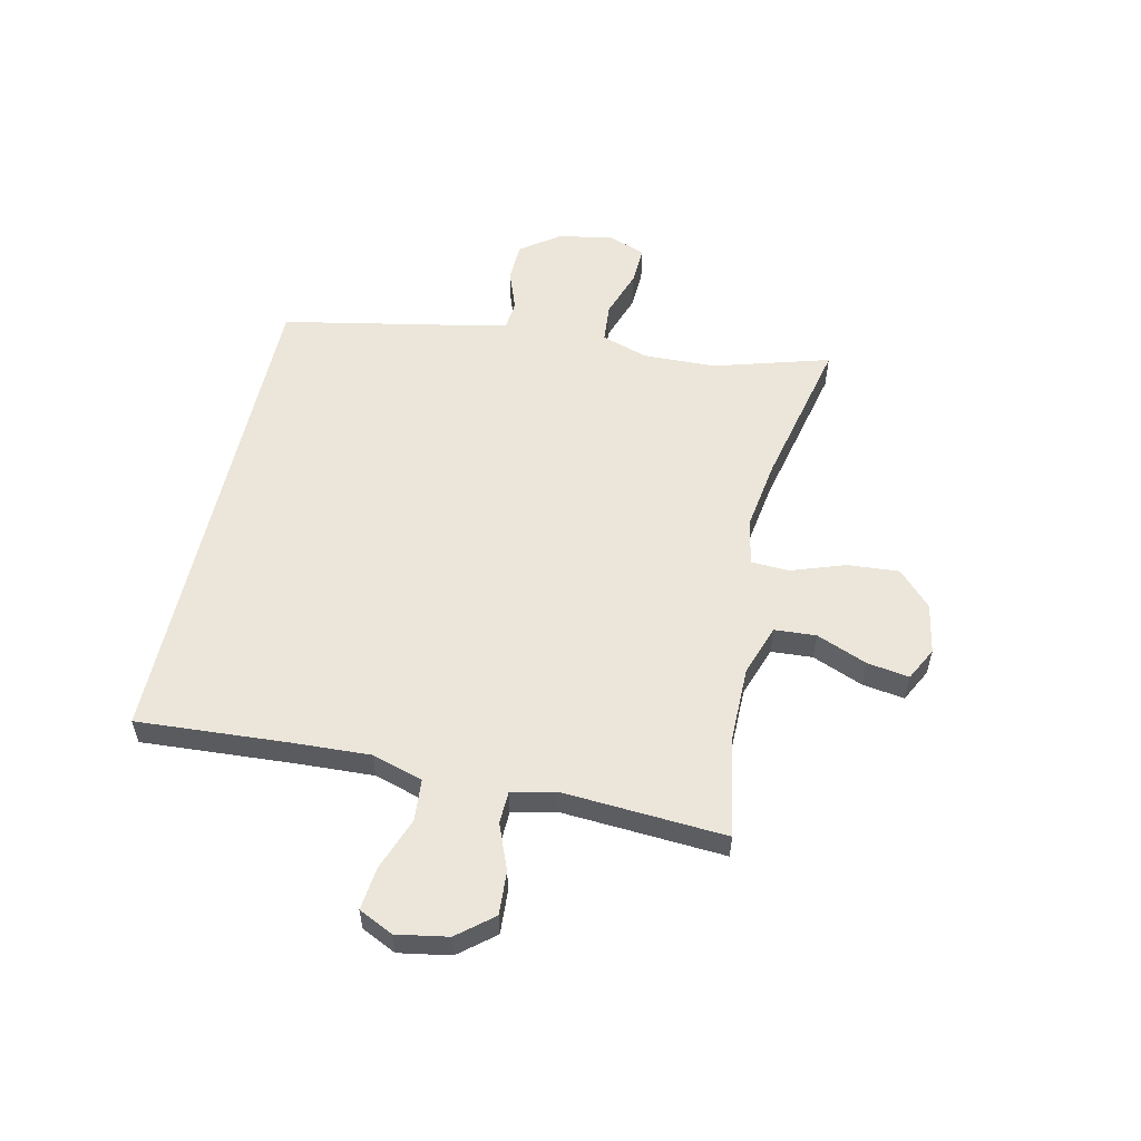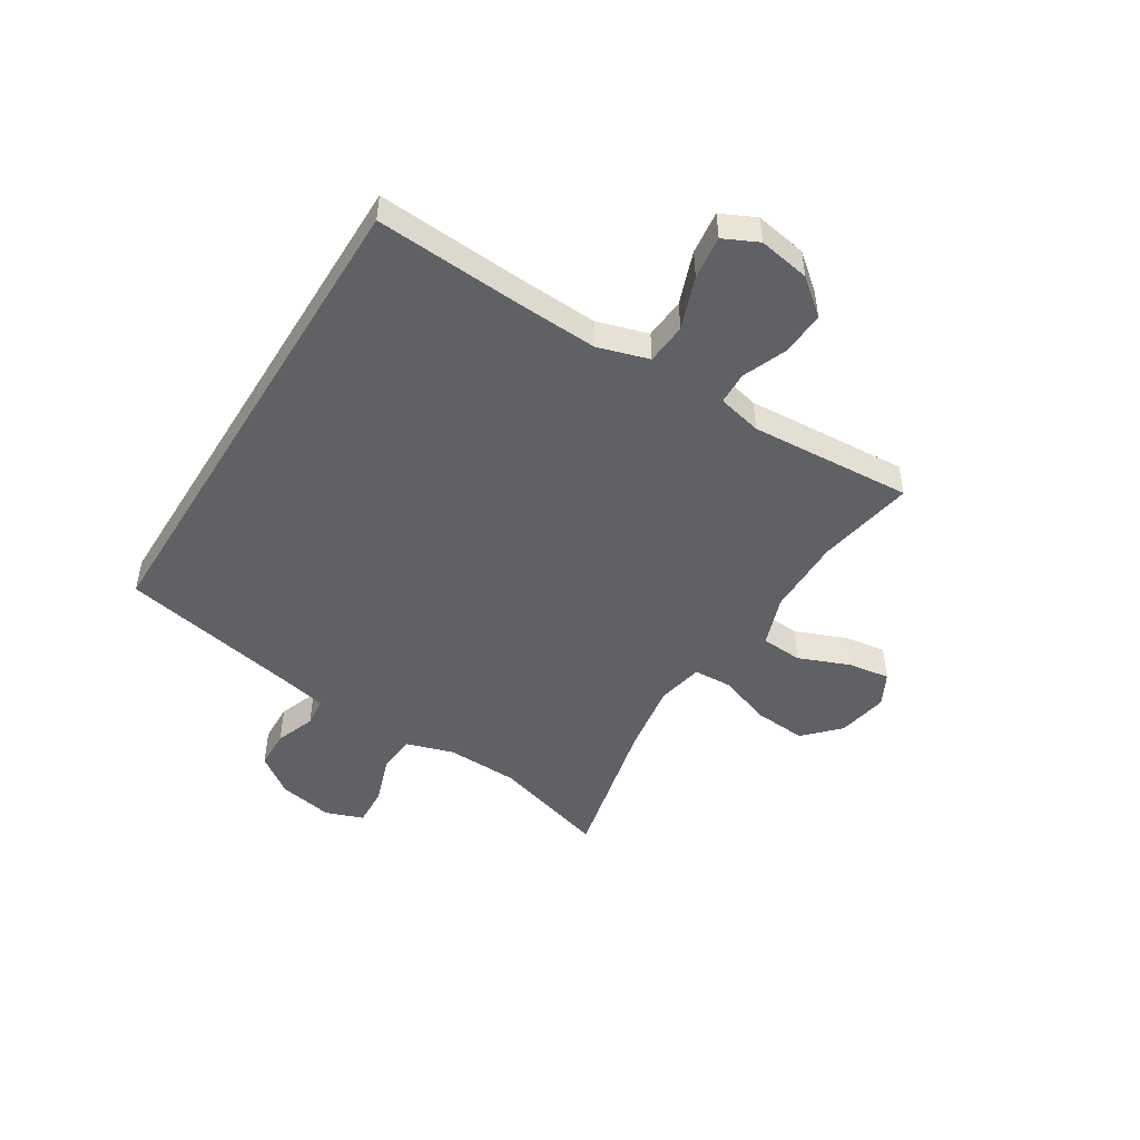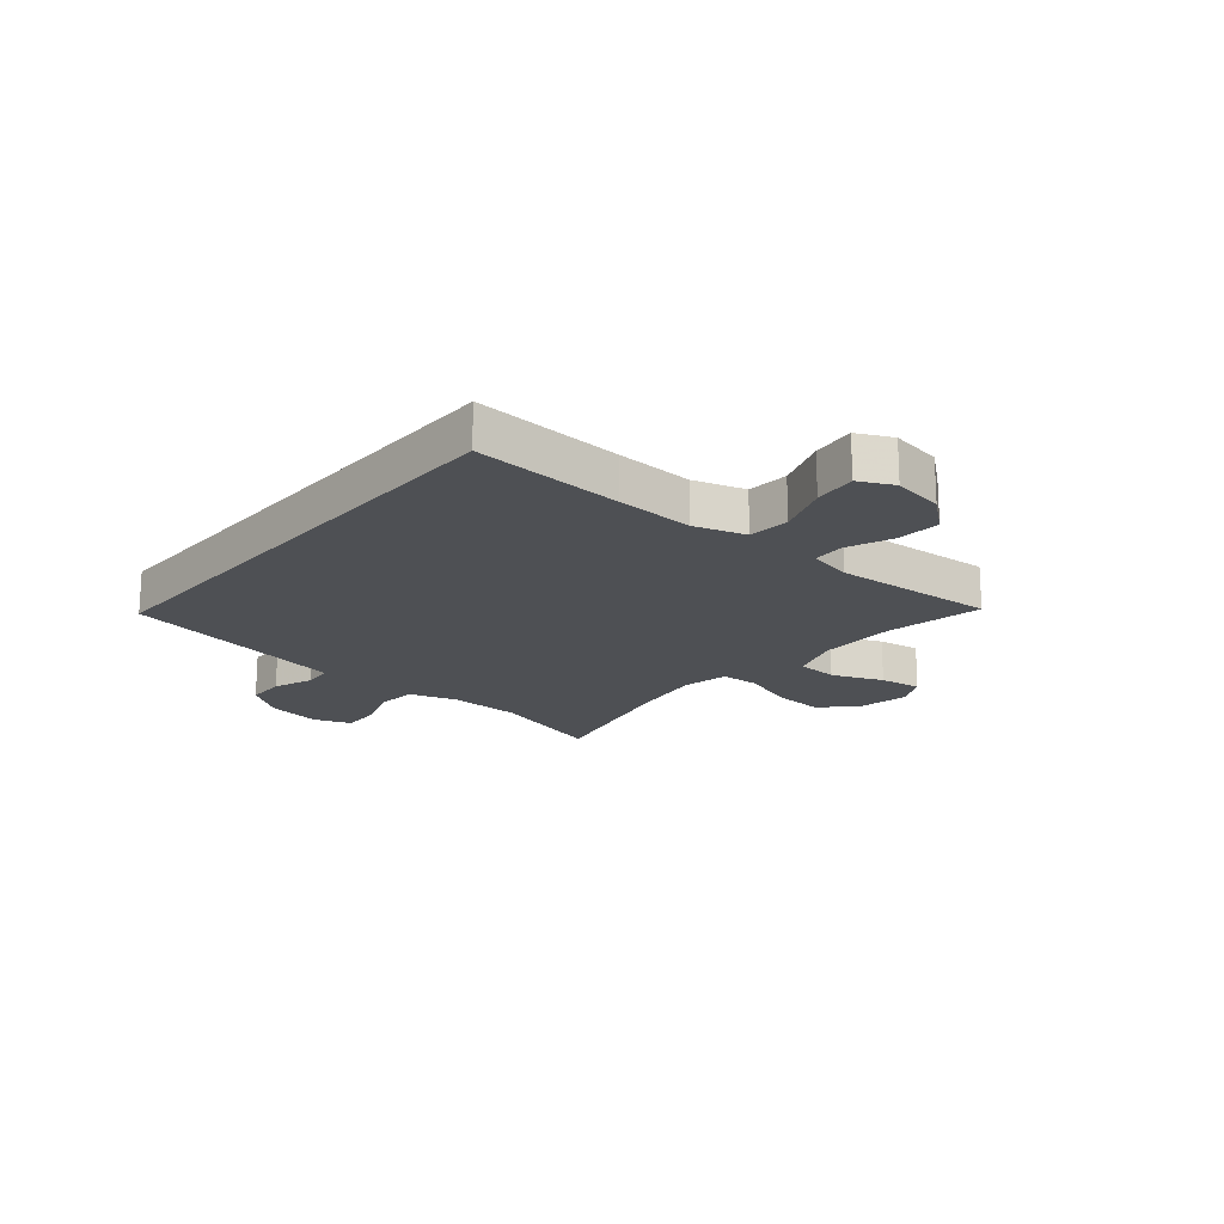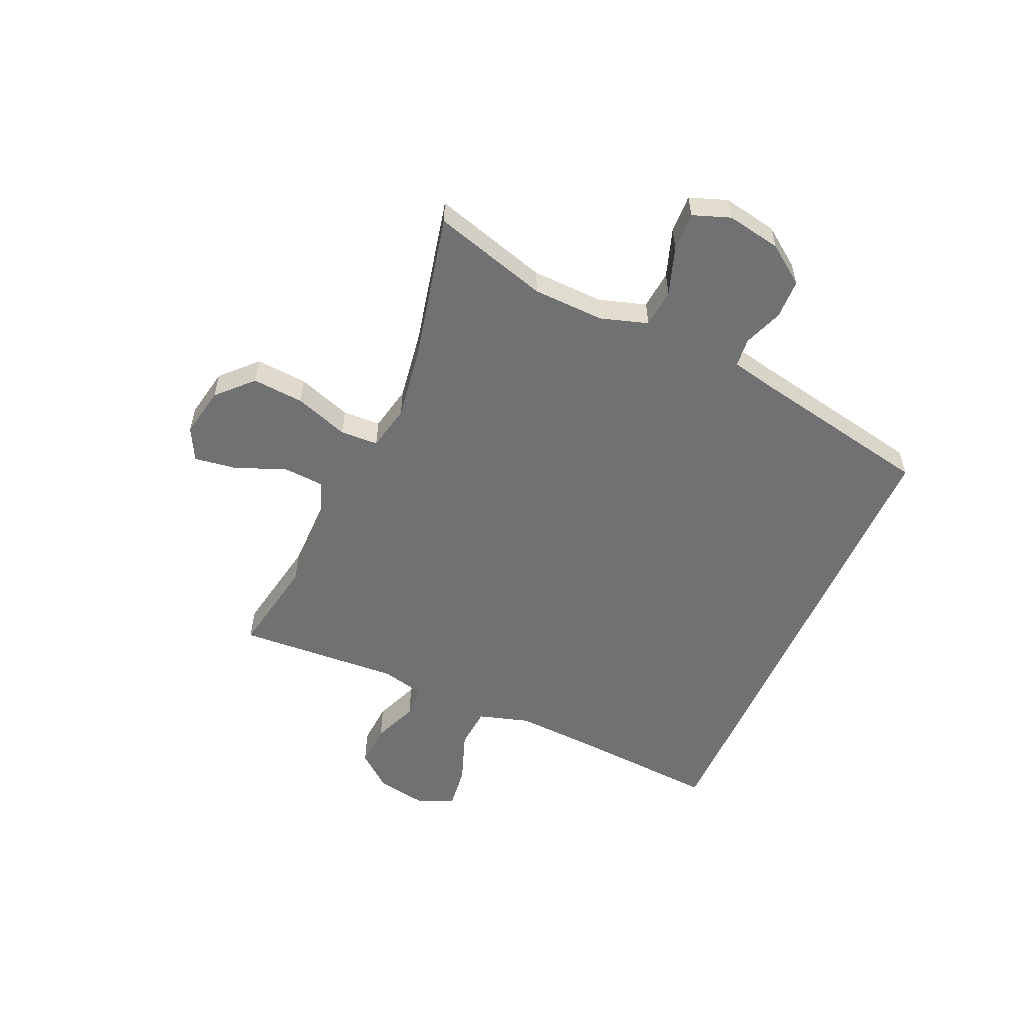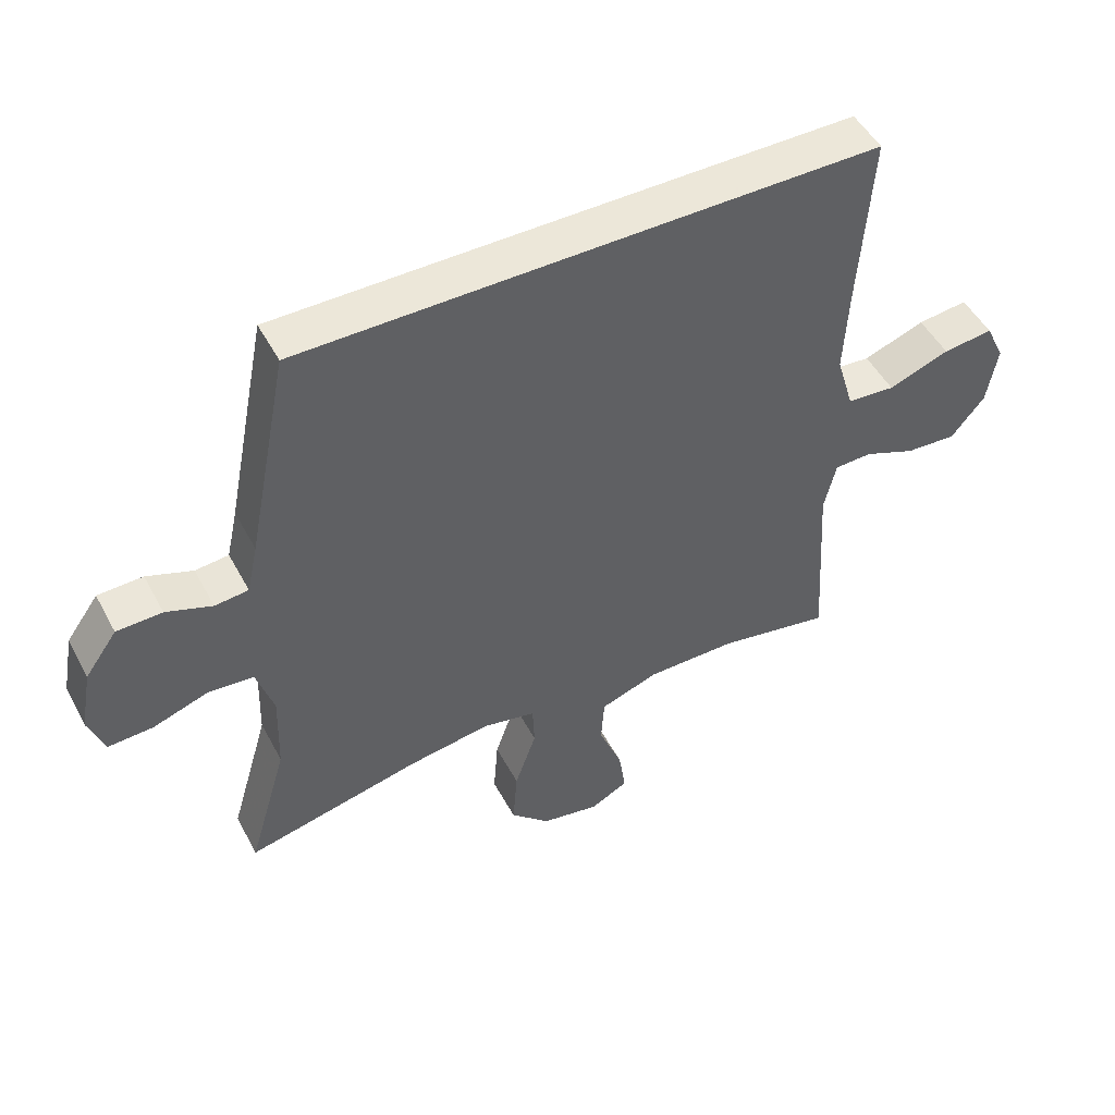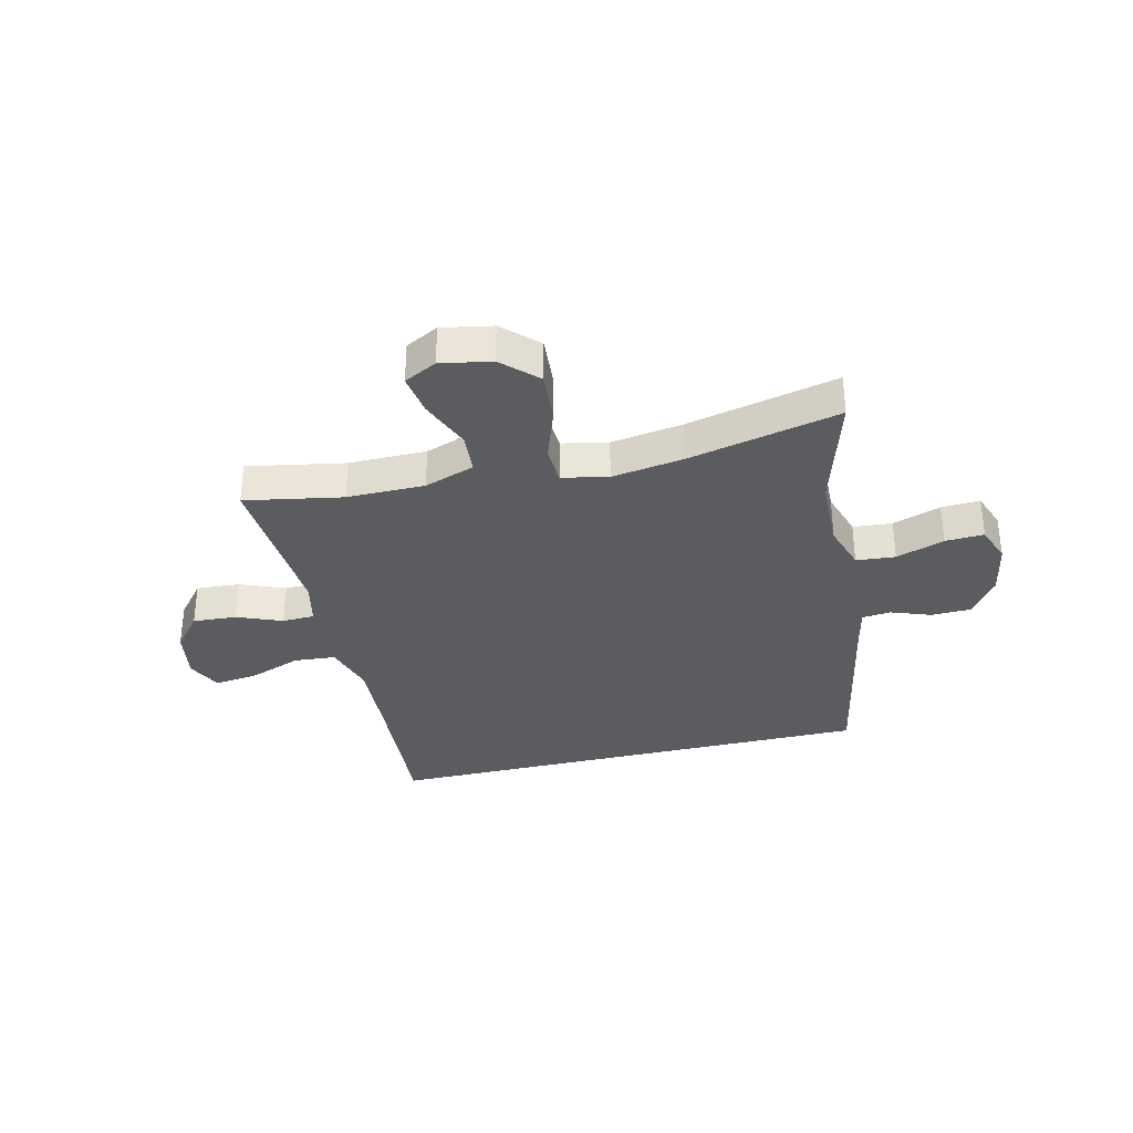
<metadata>
{"format":"obj","ext":"obj","renderer":"f3d","projection":"perspective","resolution":1024,"background":"white","views":[{"elev":56.1,"azim":102.6,"up":"+Y"},{"elev":-48.5,"azim":58.3,"up":"+Y"},{"elev":-18.5,"azim":50.0,"up":"+Y"},{"elev":-55.3,"azim":-113.9,"up":"+Y"},{"elev":49.6,"azim":-27.4,"up":"+Z"},{"elev":-33.8,"azim":-166.4,"up":"+Y"}]}
</metadata>
<code>
v -0.5 0.07 -0.5
v -0.44 0.07 -0.296
v -0.436 0.07 -0.169
v -0.462 0.07 -0.086
v -0.531 0.07 -0.08
v -0.616 0.07 -0.109
v -0.684 0.07 -0.112
v -0.708 0.07 -0.046
v -0.69 0.07 0.05
v -0.641 0.07 0.118
v -0.572 0.07 0.12
v -0.502 0.07 0.094
v -0.451 0.07 0.099
v -0.434 0.07 0.176
v -0.37 0.07 0.5
v 0.507 0.07 0.5
v 0.489 0.07 0.234
v 0.482 0.07 0.097
v 0.509 0.07 0.007
v 0.582 0.07 0.001
v 0.675 0.07 0.035
v 0.751 0.07 0.044
v 0.78 0.07 -0.017
v 0.764 0.07 -0.108
v 0.713 0.07 -0.17
v 0.636 0.07 -0.165
v 0.557 0.07 -0.133
v 0.5 0.07 -0.135
v 0.482 0.07 -0.213
v 0.5 0.07 -0.5
v 0.328 0.07 -0.468
v 0.191 0.07 -0.468
v 0.102 0.07 -0.499
v 0.097 0.07 -0.572
v 0.133 0.07 -0.662
v 0.144 0.07 -0.736
v 0.086 0.07 -0.766
v -0.003 0.07 -0.749
v -0.063 0.07 -0.691
v -0.056 0.07 -0.6
v -0.023 0.07 -0.505
v -0.026 0.07 -0.438
v -0.107 0.07 -0.421
v -0.233 0.07 -0.44
v -0.5 0 -0.5
v -0.44 0 -0.296
v -0.436 0 -0.169
v -0.462 0 -0.086
v -0.531 0 -0.08
v -0.616 0 -0.109
v -0.684 0 -0.112
v -0.708 0 -0.046
v -0.69 0 0.05
v -0.641 0 0.118
v -0.572 0 0.12
v -0.502 0 0.094
v -0.451 0 0.099
v -0.434 0 0.176
v -0.37 0 0.5
v 0.507 0 0.5
v 0.489 0 0.234
v 0.482 0 0.097
v 0.509 0 0.007
v 0.582 0 0.001
v 0.675 0 0.035
v 0.751 0 0.044
v 0.78 0 -0.017
v 0.764 0 -0.108
v 0.713 0 -0.17
v 0.636 0 -0.165
v 0.557 0 -0.133
v 0.5 0 -0.135
v 0.482 0 -0.213
v 0.5 0 -0.5
v 0.328 0 -0.468
v 0.191 0 -0.468
v 0.102 0 -0.499
v 0.097 0 -0.572
v 0.133 0 -0.662
v 0.144 0 -0.736
v 0.086 0 -0.766
v -0.003 0 -0.749
v -0.063 0 -0.691
v -0.056 0 -0.6
v -0.023 0 -0.505
v -0.026 0 -0.438
v -0.107 0 -0.421
v -0.233 0 -0.44
f 39 40 41
f 38 39 41
f 37 38 41
f 36 37 41
f 35 36 41
f 34 35 41
f 33 34 41 42
f 32 33 42
f 31 32 42 43
f 29 30 31
f 28 29 31 43
f 25 26 27
f 24 25 27
f 23 24 27
f 22 23 27
f 21 22 27
f 20 21 27
f 19 20 27 28
f 28 43 44
f 19 28 44
f 18 19 44
f 14 15 16 17
f 17 18 44
f 14 17 44
f 13 14 44
f 10 11 12
f 9 10 12
f 8 9 12
f 7 8 12
f 6 7 12
f 5 6 12
f 4 5 12 13
f 44 1 2
f 44 2 3
f 3 4 13 44
f 85 84 83
f 85 83 82
f 85 82 81
f 85 81 80
f 85 80 79
f 85 79 78
f 86 85 78 77
f 86 77 76
f 87 86 76 75
f 75 74 73
f 87 75 73 72
f 71 70 69
f 71 69 68
f 71 68 67
f 71 67 66
f 71 66 65
f 71 65 64
f 72 71 64 63
f 88 87 72
f 88 72 63
f 88 63 62
f 61 60 59 58
f 88 62 61
f 88 61 58
f 88 58 57
f 56 55 54
f 56 54 53
f 56 53 52
f 56 52 51
f 56 51 50
f 56 50 49
f 57 56 49 48
f 46 45 88
f 47 46 88
f 88 57 48 47
f 1 45 46 2
f 2 46 47 3
f 3 47 48 4
f 4 48 49 5
f 5 49 50 6
f 6 50 51 7
f 7 51 52 8
f 8 52 53 9
f 9 53 54 10
f 10 54 55 11
f 11 55 56 12
f 12 56 57 13
f 13 57 58 14
f 14 58 59 15
f 15 59 60 16
f 16 60 61 17
f 17 61 62 18
f 18 62 63 19
f 19 63 64 20
f 20 64 65 21
f 21 65 66 22
f 22 66 67 23
f 23 67 68 24
f 24 68 69 25
f 25 69 70 26
f 26 70 71 27
f 27 71 72 28
f 28 72 73 29
f 29 73 74 30
f 30 74 75 31
f 31 75 76 32
f 32 76 77 33
f 33 77 78 34
f 34 78 79 35
f 35 79 80 36
f 36 80 81 37
f 37 81 82 38
f 38 82 83 39
f 39 83 84 40
f 40 84 85 41
f 41 85 86 42
f 42 86 87 43
f 43 87 88 44
f 44 88 45 1

</code>
